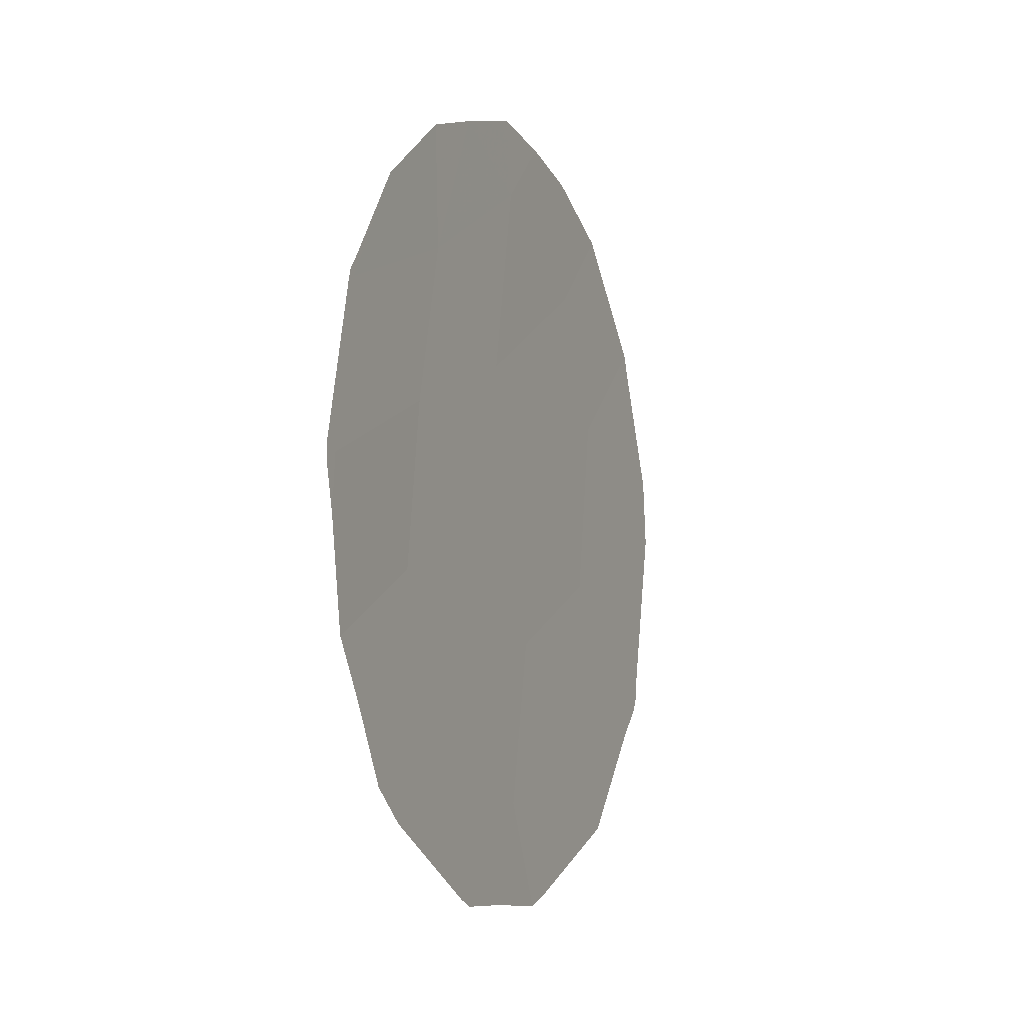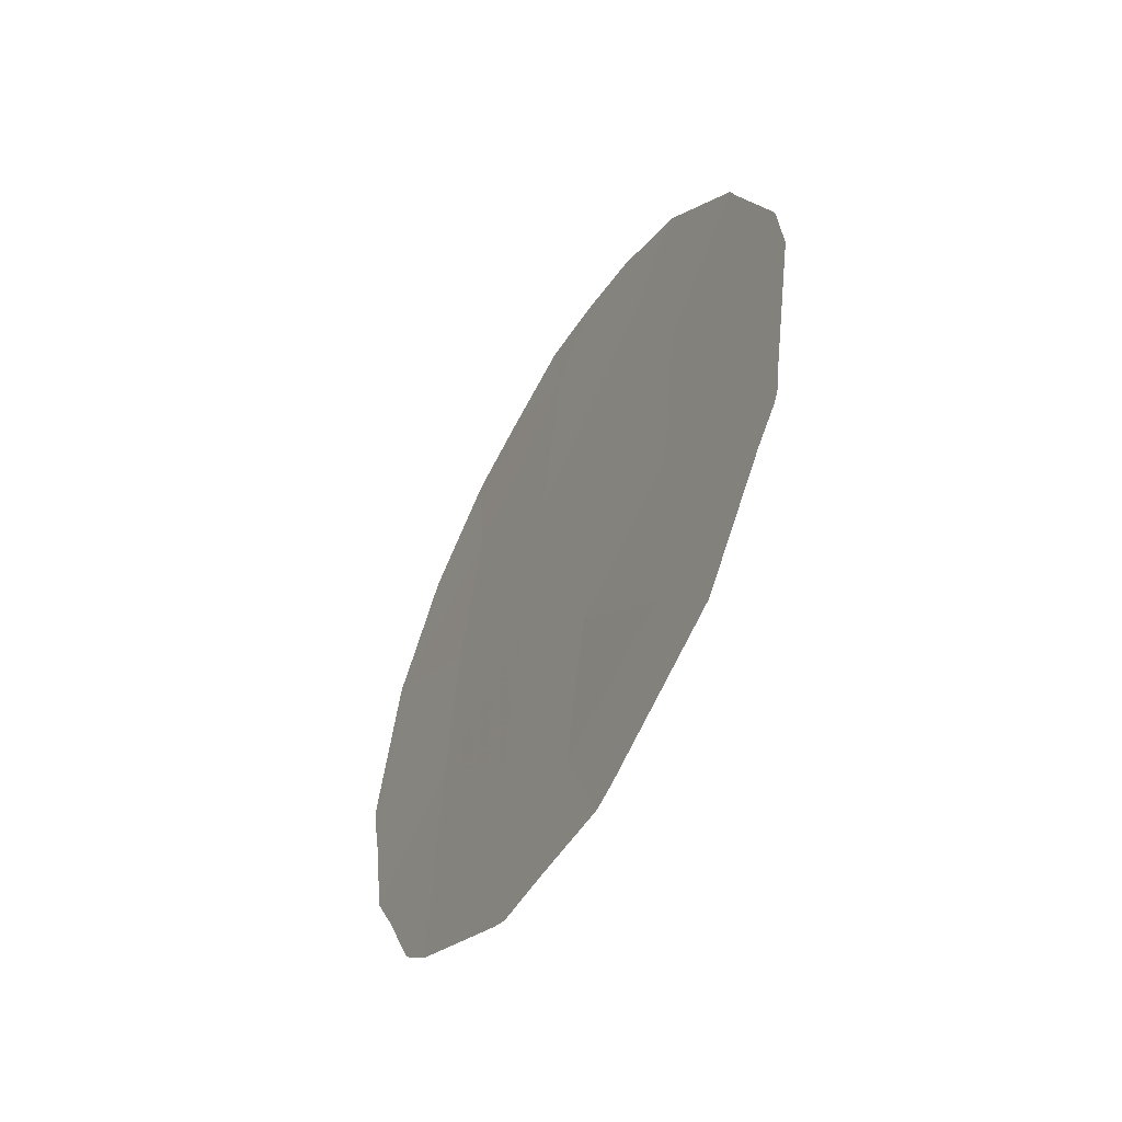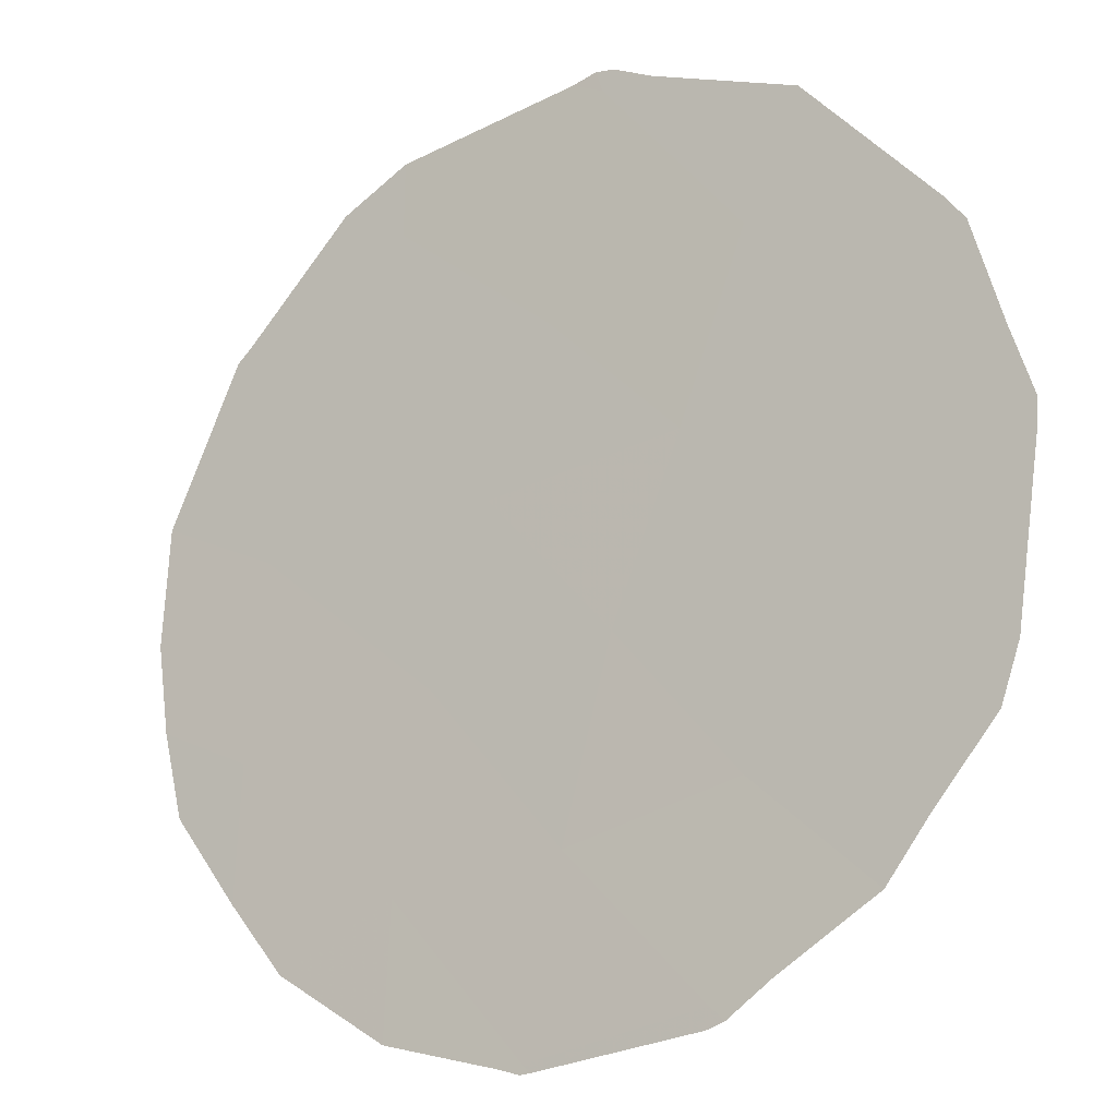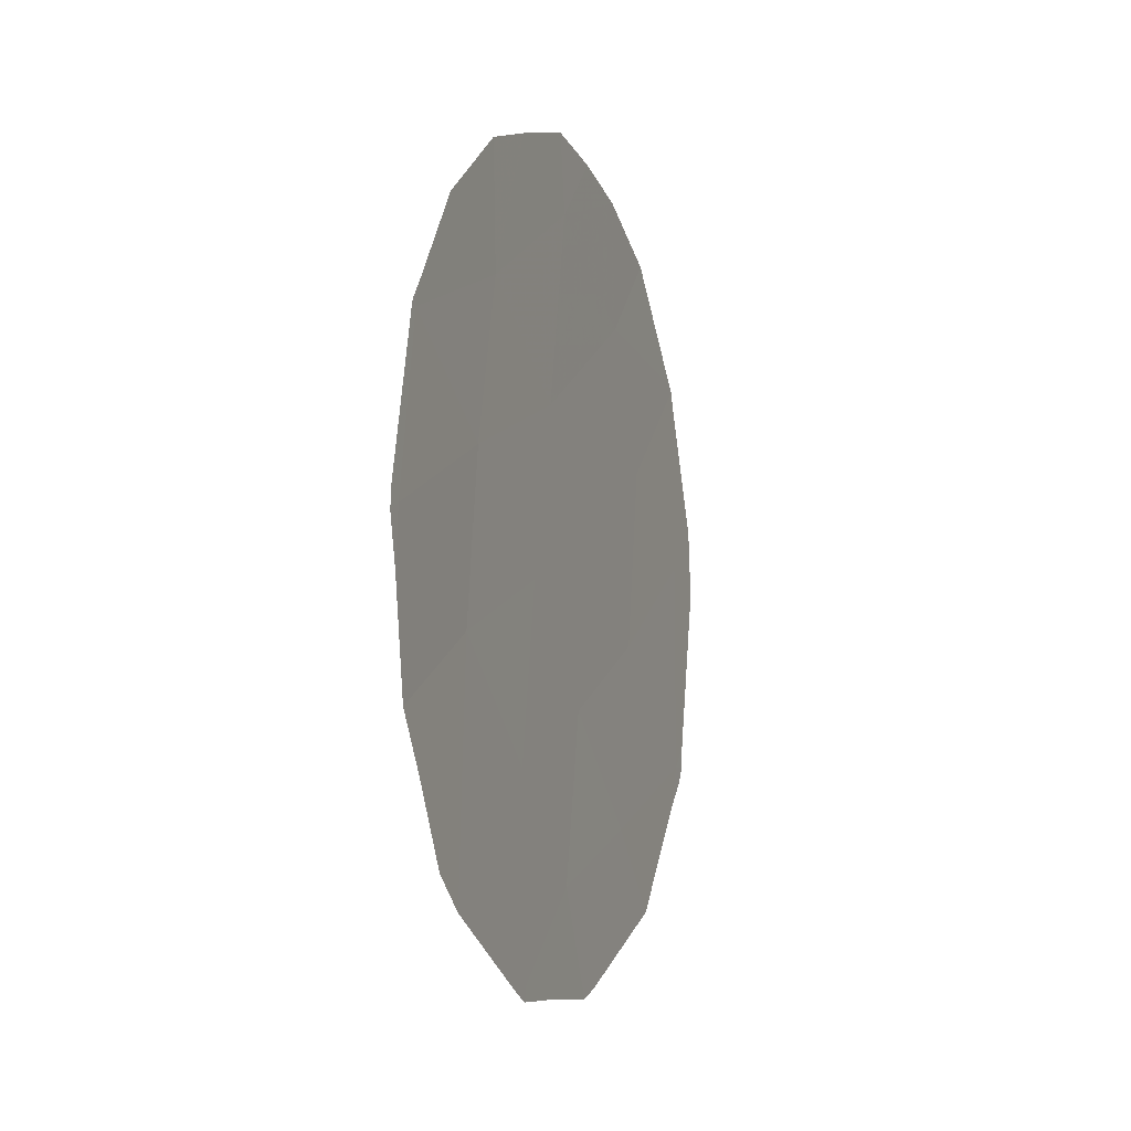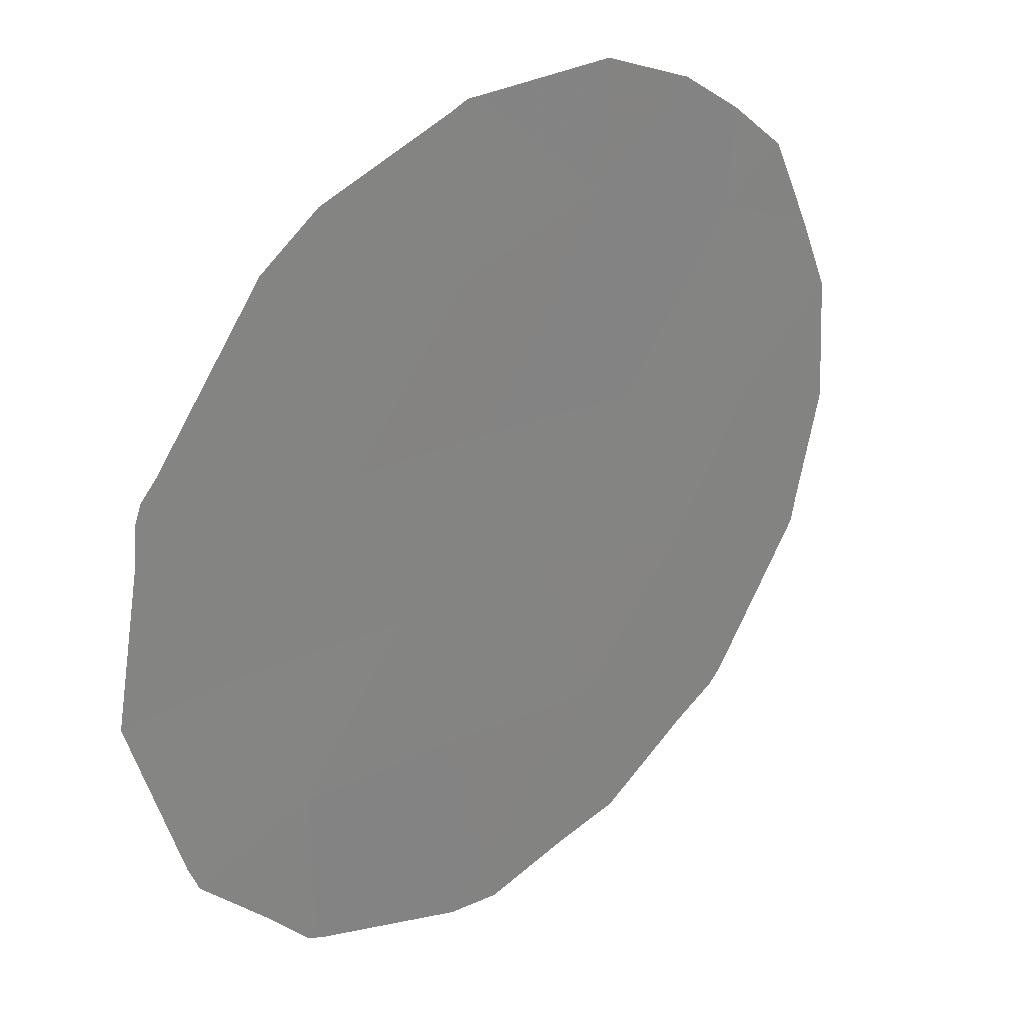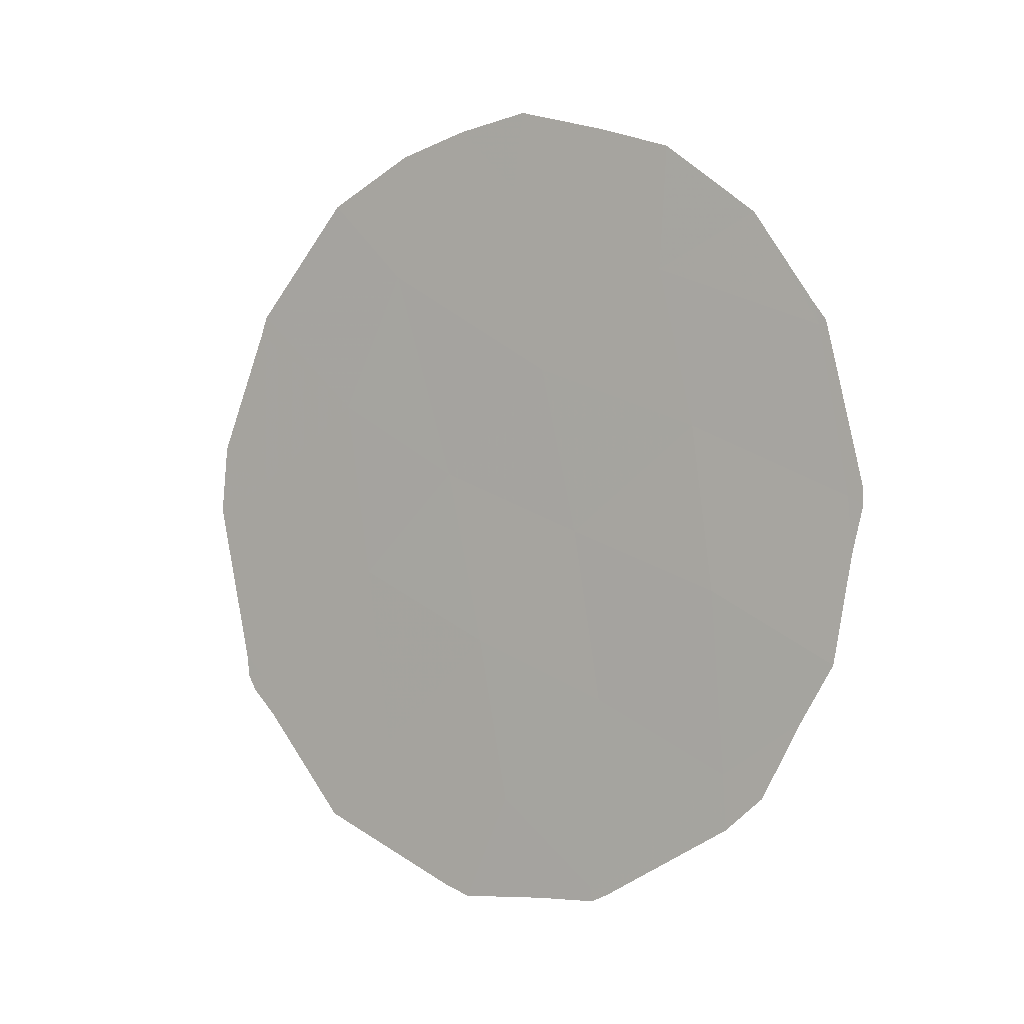
<metadata>
{"format":"obj","ext":"obj","renderer":"f3d","projection":"perspective","resolution":1024,"background":"white","views":[{"elev":-4.5,"azim":-9.9,"up":"+Z"},{"elev":-54.9,"azim":116.3,"up":"+Z"},{"elev":-54.8,"azim":128.2,"up":"+Y"},{"elev":-3.9,"azim":-13.7,"up":"+Z"},{"elev":79.2,"azim":-145.8,"up":"+Y"},{"elev":3.1,"azim":-91.4,"up":"+Z"}]}
</metadata>
<code>
v -75.33 61.71 -30.32
v -73.74 64.09 -34.8
v -74.44 63.04 -31.47
v -73.54 64.37 -32.77
v -74.68 62.69 -35.56
v -72.98 65.2 -36.16
v -72.76 65.52 -34.19
v -70.77 68.43 -32.35
v -71.95 66.69 -35.59
v -73.03 65.1 -28.58
v -71.78 66.95 -33.4
v -70.75 68.44 -34.89
v -74.18 63.41 -29.63
v -75.54 61.4 -32.25
v -73.27 64.76 -30.8
v -72.05 66.55 -29.61
v -71.6 67.22 -31.27
v -72.49 65.9 -32.11
v -74.6 62.82 -33.4
v -73.67 64.18 -37.12
v -75.39 61.62 -30.37
v -75.37 61.64 -30.26
v -71.44 67.43 -36.64
v -72.48 65.93 -37.37
v -74.22 63.33 -28.19
v -74.86 62.39 -29.01
v -72.65 65.68 -37.46
v -70.62 68.62 -34.91
v -70.6 68.65 -34.63
v -75.28 61.77 -30.06
v -73.69 64.16 -37.29
v -73.8 63.99 -37.19
v -70.68 68.54 -35.09
v -74.71 62.66 -36.21
v -74.97 62.27 -35.79
v -70.38 69 -32.67
v -70.85 68.28 -35.4
v -70.87 68.28 -29.99
v -71.51 67.35 -28.67
v -72.11 66.46 -28.1
v -72.6 65.73 -27.84
v -73.1 64.99 -27.67
v -75.24 61.87 -34.85
v -75.46 61.54 -34.17
v -75.57 61.36 -32.91
v -75.64 61.26 -32.14
v -75.64 61.25 -32.34
v -70.43 68.92 -31.84
v -70.83 68.34 -30.08
v -70.78 68.41 -30.3
v -73.72 64.07 -27.93
v -73.27 64.78 -37.34
f 19 2 4
f 4 3 19
f 1 22 21
f 9 24 23
f 6 7 2
f 11 9 12
f 17 11 8
f 19 5 2
f 13 25 26
f 9 6 27
f 9 27 24
f 12 28 29
f 17 18 11
f 6 9 7
f 1 13 26
f 1 26 30
f 14 19 3
f 20 32 31
f 12 33 28
f 5 35 34
f 8 12 29
f 8 29 36
f 12 9 23
f 12 23 37
f 16 38 39
f 11 12 8
f 13 3 15
f 10 16 40
f 10 40 41
f 16 39 40
f 13 15 10
f 10 41 42
f 9 11 7
f 5 43 35
f 5 19 44
f 5 44 43
f 19 14 45
f 19 45 44
f 2 7 4
f 7 11 18
f 18 4 7
f 16 10 15
f 4 18 15
f 3 4 15
f 14 46 47
f 3 1 14
f 8 36 48
f 17 8 50
f 17 50 49
f 10 42 51
f 1 30 22
f 6 2 20
f 6 20 52
f 6 52 27
f 14 47 45
f 8 48 50
f 20 5 34
f 20 34 32
f 18 16 15
f 13 10 51
f 13 51 25
f 18 17 16
f 16 17 49
f 16 49 38
f 14 1 21
f 14 21 46
f 5 20 2
f 1 3 13
f 12 37 33
f 20 31 52

</code>
